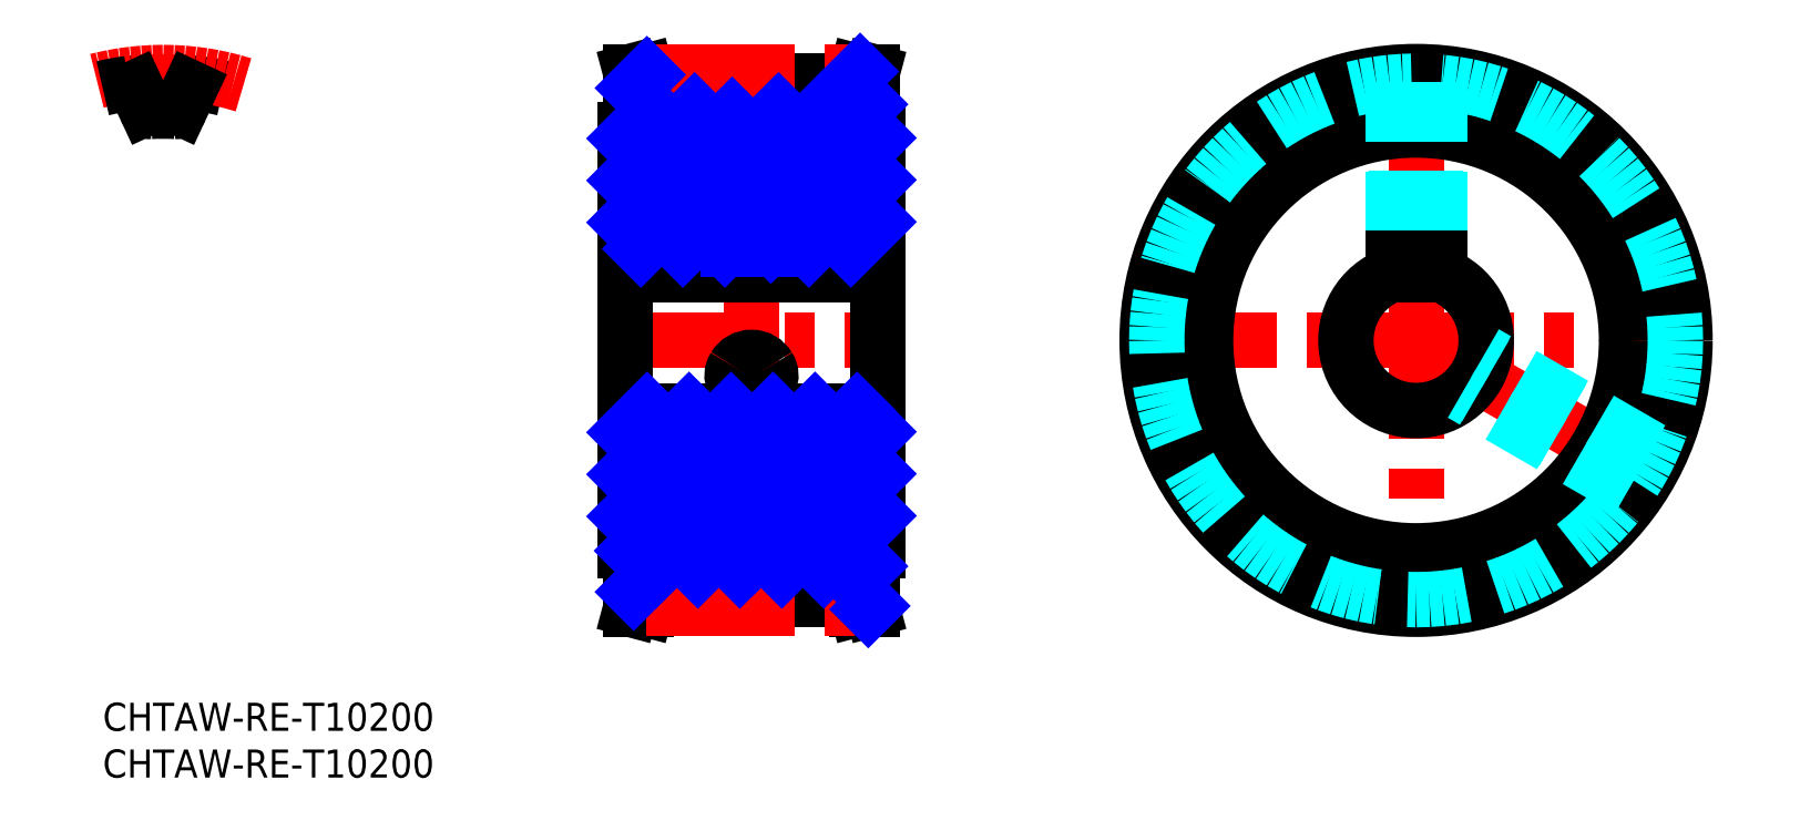
<metadata>
{"format":"dxf","ext":"dxf","renderer":"ezdxf+matplotlib","layout":"modelspace","background":"white","min_lineweight":24,"dpi":150}
</metadata>
<code>
0
SECTION
2
ENTITIES
0
INSERT
8
MSM_CONTINUOUS
2
*U30
10
0
20
0
30
0
0
INSERT
8
MSM_CONTINUOUS
2
*U31
10
0
20
0
30
0
0
LINE
8
MSM_CENTER
10
53.86
20
38.75
30
0
11
84.86
21
38.75
31
0
0
LINE
8
MSM_CENTER
10
69.36
20
68.47
30
0
11
69.36
21
9.025
31
0
0
LINE
8
MSM_CONTINUOUS
10
55.86
20
61.25
30
0
11
55.86
21
16.25
31
0
0
LINE
8
MSM_CONTINUOUS
10
82.86
20
16.25
30
0
11
82.86
21
61.25
31
0
0
LINE
8
MSM_CONTINUOUS
10
56.76
20
16.25
30
0
11
56.76
21
11.24
31
0
0
LINE
8
MSM_CONTINUOUS
10
81.96
20
11.24
30
0
11
81.96
21
16.25
31
0
0
LINE
8
MSM_CONTINUOUS
10
58.36
20
14.22
30
0
11
58.36
21
11.03
31
0
0
LINE
8
MSM_CONTINUOUS
10
80.36
20
14.22
30
0
11
80.36
21
11.03
31
0
0
LINE
8
MSM_CONTINUOUS
10
82.86
20
48.55
30
0
11
55.86
21
48.55
31
0
0
LINE
8
MSM_CONTINUOUS
10
56.76
20
66.26
30
0
11
56.76
21
61.25
31
0
0
LINE
8
MSM_CONTINUOUS
10
58.36
20
66.47
30
0
11
58.36
21
63.27
31
0
0
LINE
8
MSM_CONTINUOUS
10
81.96
20
61.25
30
0
11
81.96
21
66.26
31
0
0
LINE
8
MSM_CONTINUOUS
10
80.36
20
66.47
30
0
11
80.36
21
63.27
31
0
0
LINE
8
MSM_CONTINUOUS
10
56.42
20
10
30
0
11
58.08
21
10
31
0
0
LINE
8
MSM_CONTINUOUS
10
58.08
20
67.5
30
0
11
56.42
21
67.5
31
0
0
LINE
8
MSM_CONTINUOUS
10
80.63
20
10
30
0
11
82.29
21
10
31
0
0
LINE
8
MSM_CONTINUOUS
10
82.29
20
67.5
30
0
11
80.63
21
67.5
31
0
0
LINE
8
MSM_CONTINUOUS
10
67.29
20
63.27
30
0
11
67.29
21
48.55
31
0
0
LINE
8
MSM_CONTINUOUS
10
71.42
20
48.55
30
0
11
71.42
21
63.27
31
0
0
LINE
8
MSM_CONTINUOUS
10
58.36
20
14.22
30
0
11
80.36
21
14.22
31
0
0
LINE
8
MSM_CONTINUOUS
10
81.96
20
16.25
30
0
11
82.86
21
16.25
31
0
0
LINE
8
MSM_CONTINUOUS
10
82.86
20
61.25
30
0
11
81.96
21
61.25
31
0
0
LINE
8
MSM_CONTINUOUS
10
82.29
20
10
30
0
11
81.96
21
11.24
31
0
0
LINE
8
MSM_CONTINUOUS
10
82.29
20
61.25
30
0
11
82.29
21
67.5
31
0
0
LINE
8
MSM_CONTINUOUS
10
82.29
20
10
30
0
11
82.29
21
16.25
31
0
0
LINE
8
MSM_CONTINUOUS
10
81.96
20
66.26
30
0
11
82.29
21
67.5
31
0
0
LINE
8
MSM_CONTINUOUS
10
80.36
20
11.03
30
0
11
80.63
21
10
31
0
0
LINE
8
MSM_CONTINUOUS
10
80.63
20
67.5
30
0
11
80.36
21
66.47
31
0
0
LINE
8
MSM_CONTINUOUS
10
58.36
20
66.47
30
0
11
58.08
21
67.5
31
0
0
LINE
8
MSM_CONTINUOUS
10
58.08
20
10
30
0
11
58.36
21
11.03
31
0
0
LINE
8
MSM_CONTINUOUS
10
56.42
20
67.5
30
0
11
56.76
21
66.26
31
0
0
LINE
8
MSM_CONTINUOUS
10
56.42
20
16.25
30
0
11
56.42
21
10
31
0
0
LINE
8
MSM_CONTINUOUS
10
56.42
20
67.5
30
0
11
56.42
21
61.25
31
0
0
LINE
8
MSM_CONTINUOUS
10
56.76
20
11.24
30
0
11
56.42
21
10
31
0
0
LINE
8
MSM_CONTINUOUS
10
55.86
20
16.25
30
0
11
56.76
21
16.25
31
0
0
LINE
8
MSM_CONTINUOUS
10
56.76
20
61.25
30
0
11
55.86
21
61.25
31
0
0
LINE
8
MSM_CONTINUOUS
10
80.36
20
63.27
30
0
11
58.36
21
63.27
31
0
0
LINE
8
MSM_CONTINUOUS
10
55.86
20
31.25
30
0
11
82.86
21
31.25
31
0
0
LINE
8
MSM_CONTINUOUS
10
82.86
20
45.82
30
0
11
55.86
21
45.82
31
0
0
LINE
8
MSM_NARROW
10
66.86
20
63.27
30
0
11
66.86
21
48.55
31
0
0
LINE
8
MSM_NARROW
10
71.86
20
63.27
30
0
11
71.86
21
48.55
31
0
0
LINE
8
MSM_CENTER
10
109.7
20
38.75
30
0
11
171.2
21
38.75
31
0
0
LINE
8
MSM_CENTER
10
138.3
20
39.94
30
0
11
167
21
23.37
31
0
0
LINE
8
MSM_CENTER
10
140.4
20
69.5
30
0
11
140.4
21
8
31
0
0
CIRCLE
8
MSM_CONTINUOUS
10
140.4
20
38.75
30
0
40
27.51
0
CIRCLE
8
MSM_CONTINUOUS
10
140.4
20
38.75
30
0
40
28.75
0
ARC
8
MSM_CONTINUOUS
10
140.4
20
38.75
30
0
40
7.5
50
109.5
51
70.53
0
LINE
8
MSM_CONTINUOUS
10
142.9
20
45.82
30
0
11
142.9
21
48.55
31
0
0
CIRCLE
8
MSM_CONTINUOUS
10
140.4
20
38.75
30
0
40
22.5
0
LINE
8
MSM_CONTINUOUS
10
142.9
20
48.55
30
0
11
137.9
21
48.55
31
0
0
LINE
8
MSM_CONTINUOUS
10
137.9
20
48.55
30
0
11
137.9
21
45.82
31
0
0
LINE
8
MSM_DASHED
10
142.9
20
66.36
30
0
11
142.9
21
48.55
31
0
0
LINE
8
MSM_DASHED
10
142.5
20
66.4
30
0
11
142.5
21
48.55
31
0
0
LINE
8
MSM_DASHED
10
138.3
20
66.4
30
0
11
138.3
21
48.55
31
0
0
LINE
8
MSM_DASHED
10
137.9
20
66.36
30
0
11
137.9
21
48.55
31
0
0
LINE
8
MSM_DASHED
10
165.6
20
27.11
30
0
11
147.8
21
37.38
31
0
0
LINE
8
MSM_DASHED
10
165.4
20
26.72
30
0
11
147.7
21
36.94
31
0
0
LINE
8
MSM_DASHED
10
163.3
20
23.14
30
0
11
145.6
21
33.36
31
0
0
LINE
8
MSM_DASHED
10
163.1
20
22.78
30
0
11
145.3
21
33.05
31
0
0
LINE
8
MSM_CONTINUOUS
10
58.36
20
66.47
30
0
11
80.36
21
66.47
31
0
0
LINE
8
MSM_CONTINUOUS
10
58.36
20
11.03
30
0
11
80.36
21
11.03
31
0
0
LINE
8
MSM_CENTER
10
58.11
20
67.4
30
0
11
80.6
21
67.4
31
0
0
LINE
8
MSM_CENTER
10
58.11
20
10.1
30
0
11
80.6
21
10.1
31
0
0
ARC
8
MSM_CONTINUOUS
10
68.86
20
35.02
30
0
40
1.575
50
146.4
51
207
0
ARC
8
MSM_CONTINUOUS
10
69.85
20
35.02
30
0
40
1.575
50
333
51
33.59
0
ARC
8
MSM_CONTINUOUS
10
69.36
20
34.84
30
0
40
2.088
50
30.22
51
149.8
0
ARC
8
MSM_CONTINUOUS
10
68.98
20
35.18
30
0
40
1.752
50
209.8
51
255.2
0
ARC
8
MSM_CONTINUOUS
10
69.73
20
35.18
30
0
40
1.752
50
284.8
51
330.2
0
ARC
8
MSM_CONTINUOUS
10
69.36
20
36.07
30
0
40
2.713
50
252.4
51
287.7
0
CIRCLE
8
MSM_DASHED
10
140.4
20
38.75
30
0
40
27.72
0
LINE
8
MSM_CENTER
10
6.453
20
61.27
30
0
11
6.453
21
69.4
31
0
0
ARC
8
MSM_CONTINUOUS
10
7.782
20
63.84
30
0
40
0.6
50
267
51
335
0
ARC
8
MSM_CONTINUOUS
10
5.124
20
63.84
30
0
40
0.6
50
205
51
273
0
ARC
8
MSM_CONTINUOUS
10
10.07
20
65.43
30
0
40
0.8
50
82.28
51
155
0
ARC
8
MSM_CONTINUOUS
10
2.837
20
65.43
30
0
40
0.8
50
25
51
97.72
0
ARC
8
MSM_CONTINUOUS
10
6.453
20
38.75
30
0
40
27.73
50
76.54
51
82.28
0
ARC
8
MSM_CENTER
10
6.453
20
38.75
30
0
40
28.65
50
72.54
51
107.5
0
ARC
8
MSM_CONTINUOUS
10
6.453
20
38.75
30
0
40
27.73
50
97.72
51
103.5
0
ARC
8
MSM_CONTINUOUS
10
6.453
20
38.75
30
0
40
24.53
50
86.97
51
93.03
0
LINE
8
MSM_CONTINUOUS
10
8.326
20
63.59
30
0
11
9.344
21
65.77
31
0
0
LINE
8
MSM_CONTINUOUS
10
4.58
20
63.59
30
0
11
3.562
21
65.77
31
0
0
LINE
8
MSM_NARROW
10
56.76
20
65.74
30
0
11
58.17
21
67.15
31
0
0
LINE
8
MSM_NARROW
10
55.86
20
60.35
30
0
11
58.78
21
63.28
31
0
0
LINE
8
MSM_NARROW
10
55.86
20
55.86
30
0
11
63.27
21
63.27
31
0
0
LINE
8
MSM_NARROW
10
55.86
20
51.37
30
0
11
67.29
21
62.8
31
0
0
LINE
8
MSM_NARROW
10
57.53
20
48.55
30
0
11
67.29
21
58.31
31
0
0
LINE
8
MSM_NARROW
10
71.86
20
62.87
30
0
11
72.26
21
63.27
31
0
0
LINE
8
MSM_NARROW
10
71.42
20
62.44
30
0
11
71.86
21
62.87
31
0
0
LINE
8
MSM_NARROW
10
62.02
20
48.55
30
0
11
67.29
21
53.82
31
0
0
LINE
8
MSM_NARROW
10
80.51
20
67.03
30
0
11
80.97
21
67.5
31
0
0
LINE
8
MSM_NARROW
10
71.42
20
57.95
30
0
11
76.75
21
63.27
31
0
0
LINE
8
MSM_NARROW
10
66.51
20
48.55
30
0
11
67.29
21
49.33
31
0
0
LINE
8
MSM_NARROW
10
71.86
20
53.89
30
0
11
81.96
21
63.99
31
0
0
LINE
8
MSM_NARROW
10
71.42
20
53.46
30
0
11
71.86
21
53.89
31
0
0
LINE
8
MSM_NARROW
10
71.42
20
48.97
30
0
11
82.86
21
60.4
31
0
0
LINE
8
MSM_NARROW
10
55.86
20
28.91
30
0
11
58.19
21
31.25
31
0
0
LINE
8
MSM_NARROW
10
75.49
20
48.55
30
0
11
82.86
21
55.91
31
0
0
LINE
8
MSM_NARROW
10
55.86
20
24.42
30
0
11
62.68
21
31.25
31
0
0
LINE
8
MSM_NARROW
10
79.98
20
48.55
30
0
11
82.86
21
51.42
31
0
0
LINE
8
MSM_NARROW
10
55.86
20
19.93
30
0
11
67.17
21
31.25
31
0
0
LINE
8
MSM_NARROW
10
56.66
20
16.25
30
0
11
71.66
21
31.25
31
0
0
LINE
8
MSM_NARROW
10
56.76
20
11.85
30
0
11
58.36
21
13.45
31
0
0
LINE
8
MSM_NARROW
10
59.13
20
14.22
30
0
11
76.15
21
31.25
31
0
0
LINE
8
MSM_NARROW
10
63.62
20
14.22
30
0
11
80.64
21
31.25
31
0
0
LINE
8
MSM_NARROW
10
68.11
20
14.22
30
0
11
69.36
21
15.47
31
0
0
LINE
8
MSM_NARROW
10
69.36
20
15.47
30
0
11
82.86
21
28.97
31
0
0
LINE
8
MSM_NARROW
10
72.6
20
14.22
30
0
11
82.86
21
24.48
31
0
0
LINE
8
MSM_NARROW
10
77.09
20
14.22
30
0
11
82.86
21
19.99
31
0
0
LINE
8
MSM_NARROW
10
80.36
20
13
30
0
11
81.96
21
14.6
31
0
0
LINE
8
MSM_NARROW
10
81.84
20
10
30
0
11
82.19
21
10.35
31
0
0
ENDSEC
0
EOF

</code>
